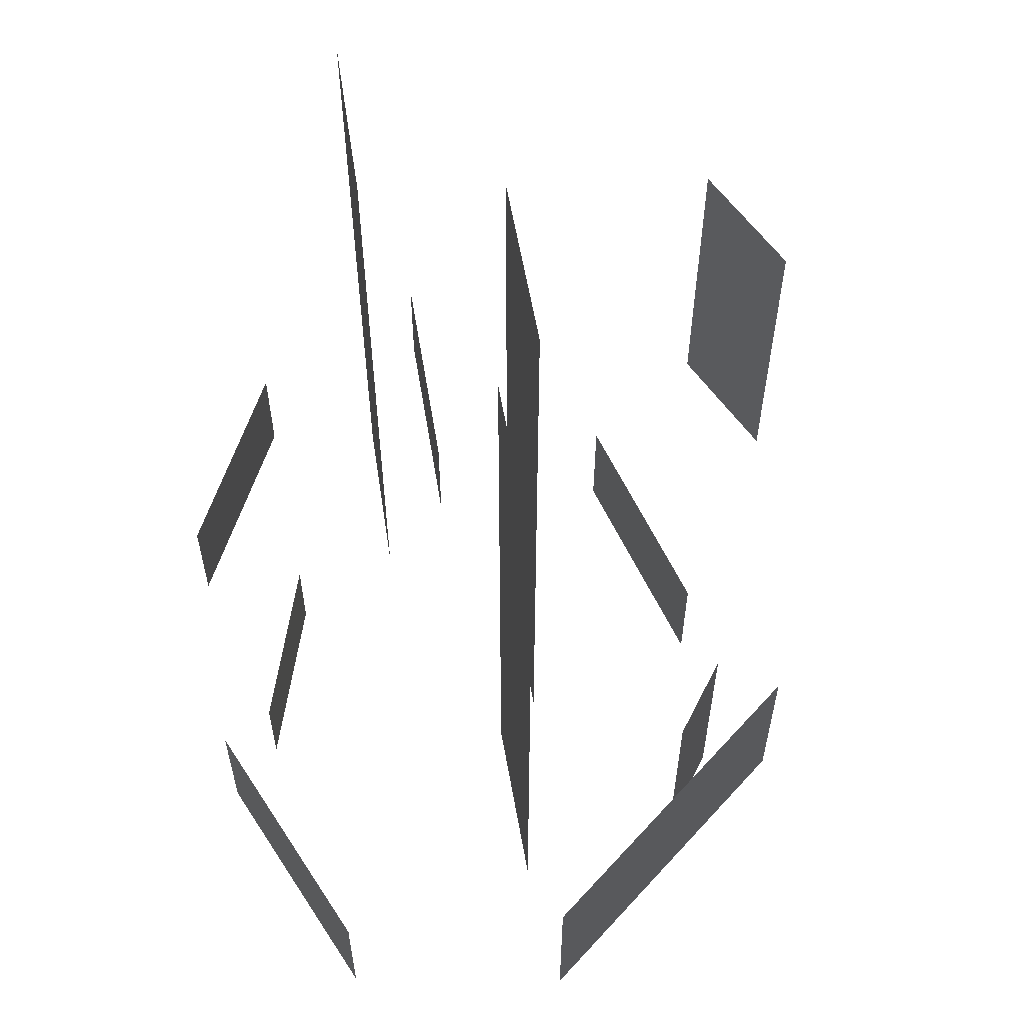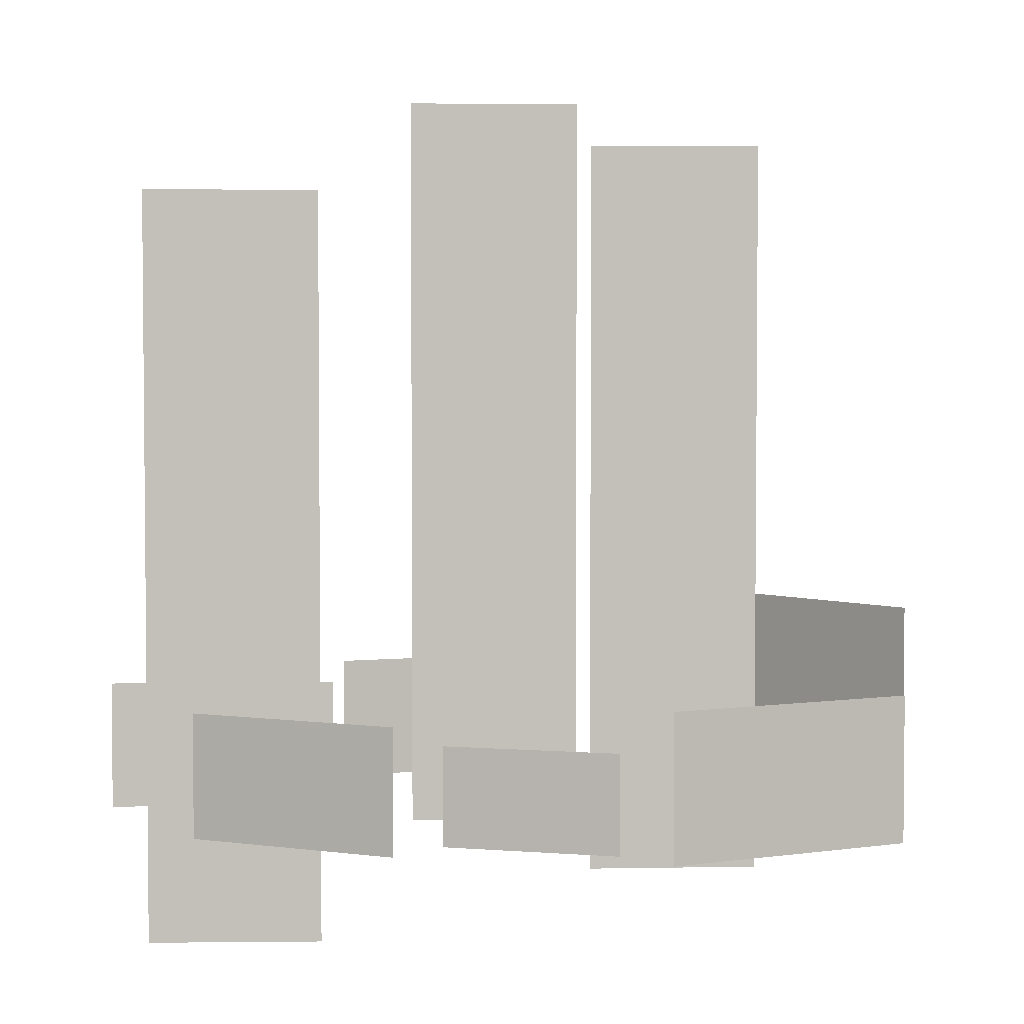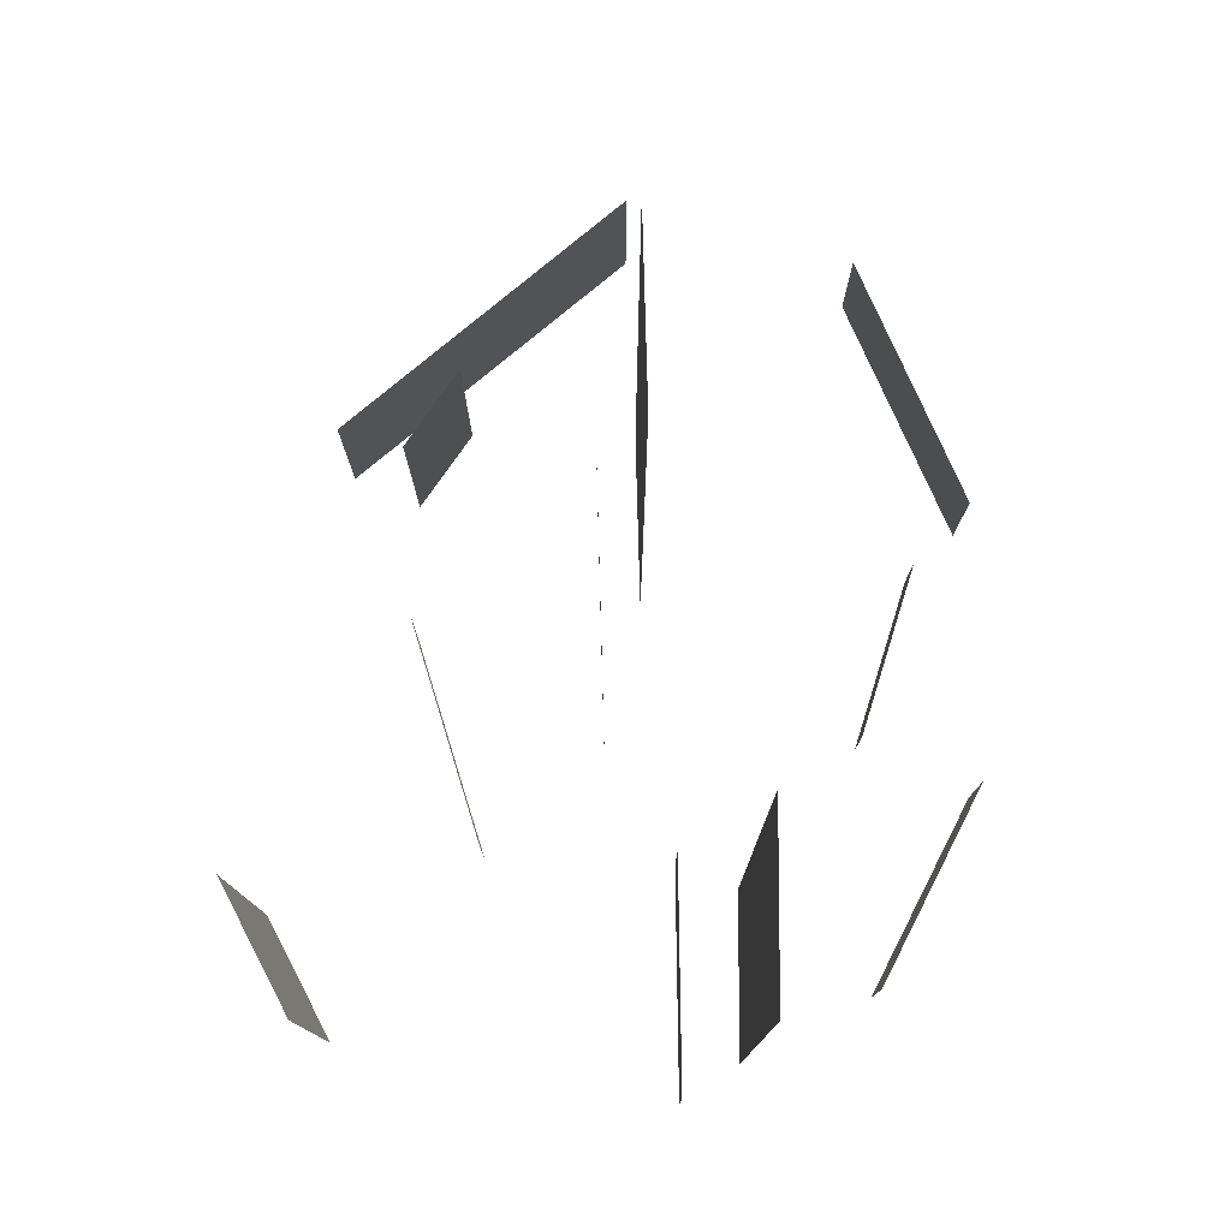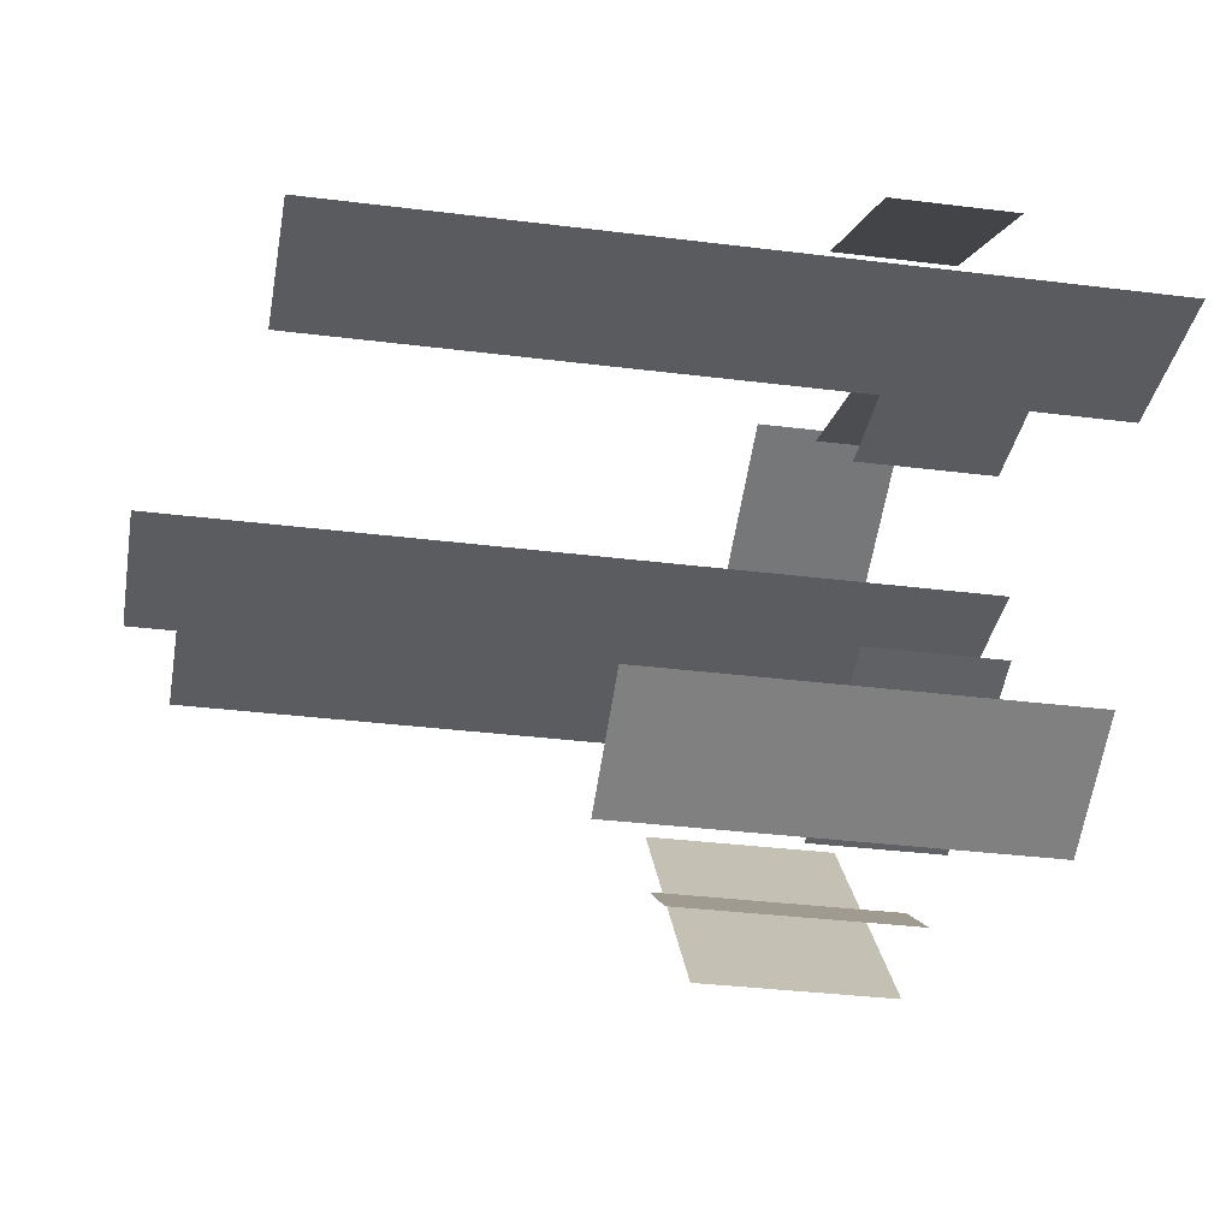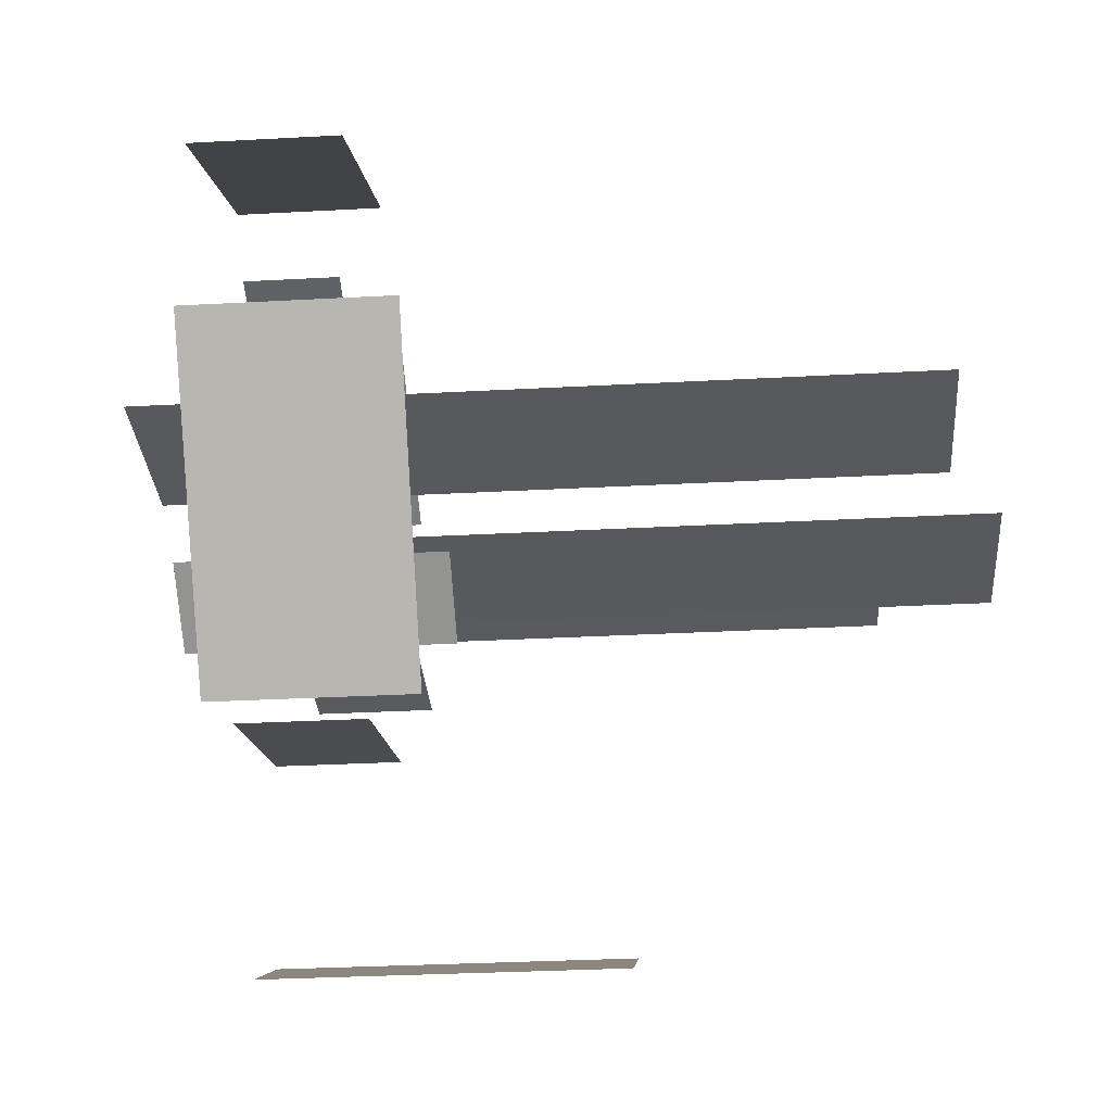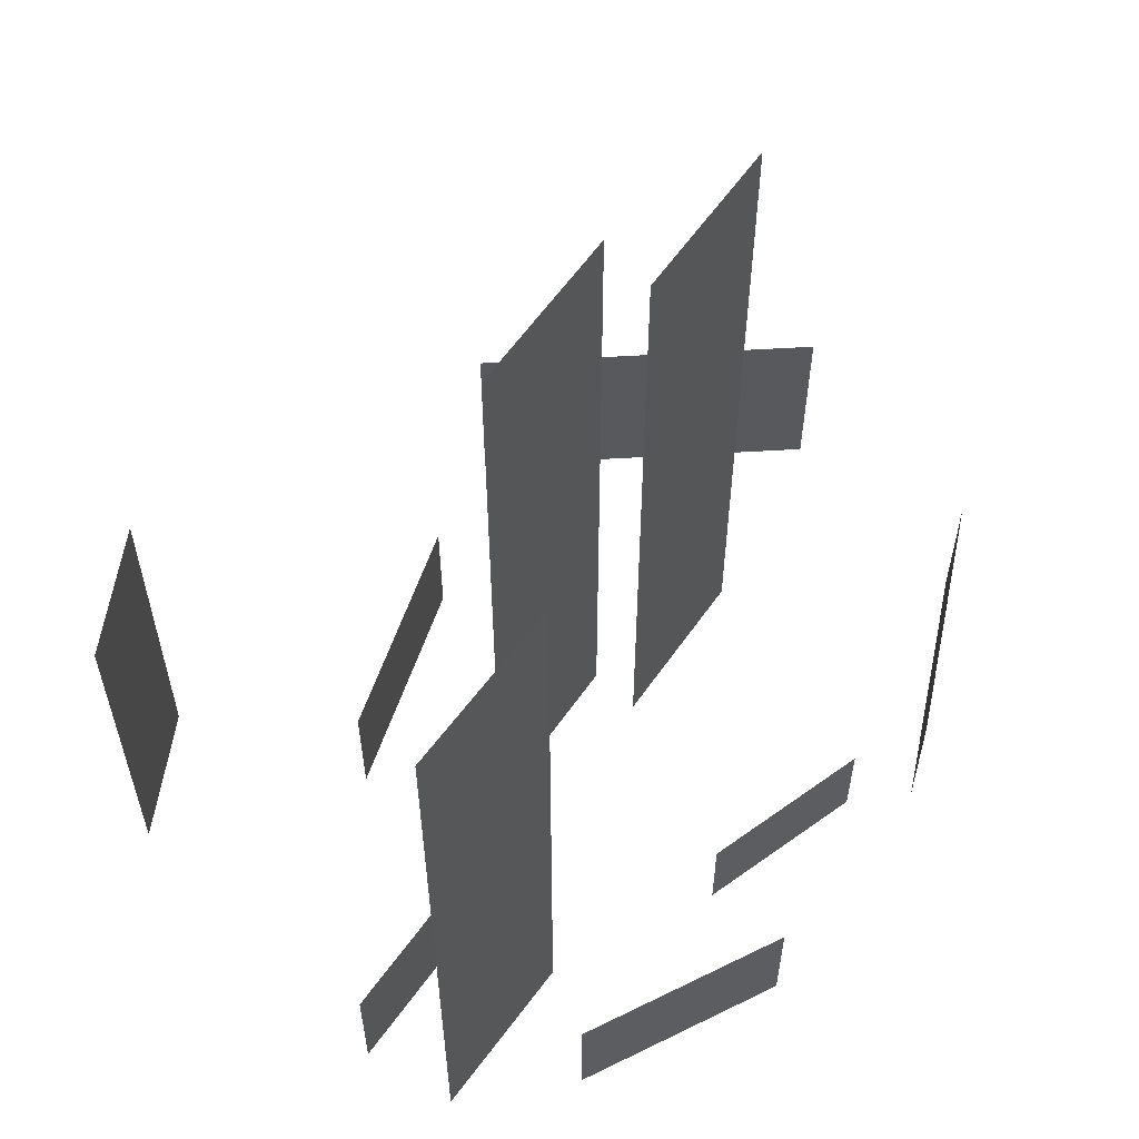
<metadata>
{"format":"obj","ext":"obj","renderer":"f3d","projection":"perspective","resolution":1024,"background":"white","views":[{"elev":60.5,"azim":80.7,"up":"+Y"},{"elev":3.5,"azim":-2.7,"up":"+Y"},{"elev":79.1,"azim":-90.8,"up":"+Y"},{"elev":-33.5,"azim":-99.8,"up":"+Z"},{"elev":-31.0,"azim":94.5,"up":"+Z"},{"elev":59.4,"azim":-54.6,"up":"+Y"}]}
</metadata>
<code>
o Скопление_травы
v 0.09709 -0.0115 0.2215
v 0.2627 -0.0115 0.1495
v 0.09709 0.09009 0.2215
v 0.2627 0.09009 0.1495
v -0.288 -0.003937 0.02539
v -0.1289 -0.003937 0.02539
v -0.288 0.08558 0.02539
v -0.1289 0.08558 0.02539
v 0.1241 -0.01771 -0.1469
v 0.1747 -0.01771 -0.1101
v 0.1241 0.1542 -0.1469
v 0.1747 0.1542 -0.1101
v -0.2438 -0.01784 -0.2076
v -0.1576 -0.01784 -0.2507
v -0.2438 0.2472 -0.2076
v -0.1576 0.2472 -0.2507
v 0.1409 -0.001427 -0.1905
v 0.2931 -0.001427 -0.001706
v 0.1409 0.135 -0.1905
v 0.2931 0.135 -0.001706
v -0.2196 -0.003177 0.1548
v -0.08586 -0.003177 0.2249
v -0.2196 0.08177 0.1548
v -0.08586 0.08177 0.2249
v -0.05174 -0.0115 0.1492
v 0.06483 -0.0115 0.1871
v -0.05174 0.05747 0.1492
v 0.06483 0.05747 0.1871
v -0.1237 -0.003937 -0.1026
v 0.02896 -0.003937 -0.1473
v -0.1237 0.08558 -0.1026
v 0.02896 0.08558 -0.1473
v -0.0713 -0.02422 -0.02099
v 0.05071 -0.02422 -0.02263
v -0.0713 0.5058 -0.02099
v 0.05071 0.5058 -0.02263
v 0.05914 -0.05662 0.00534
v 0.1811 -0.05662 0.003702
v 0.05914 0.4734 0.00534
v 0.1811 0.4734 0.003702
v -0.1367 -0.09344 0.07129
v -0.2587 -0.09344 0.06965
v -0.1367 0.4366 0.07129
v -0.2587 0.4366 0.06965
f 1 3 4 2
f 5 7 8 6
f 9 11 12 10
f 13 15 16 14
f 17 19 20 18
f 21 23 24 22
f 25 27 28 26
f 29 31 32 30
f 33 35 36 34
f 37 39 40 38
f 41 43 44 42

</code>
